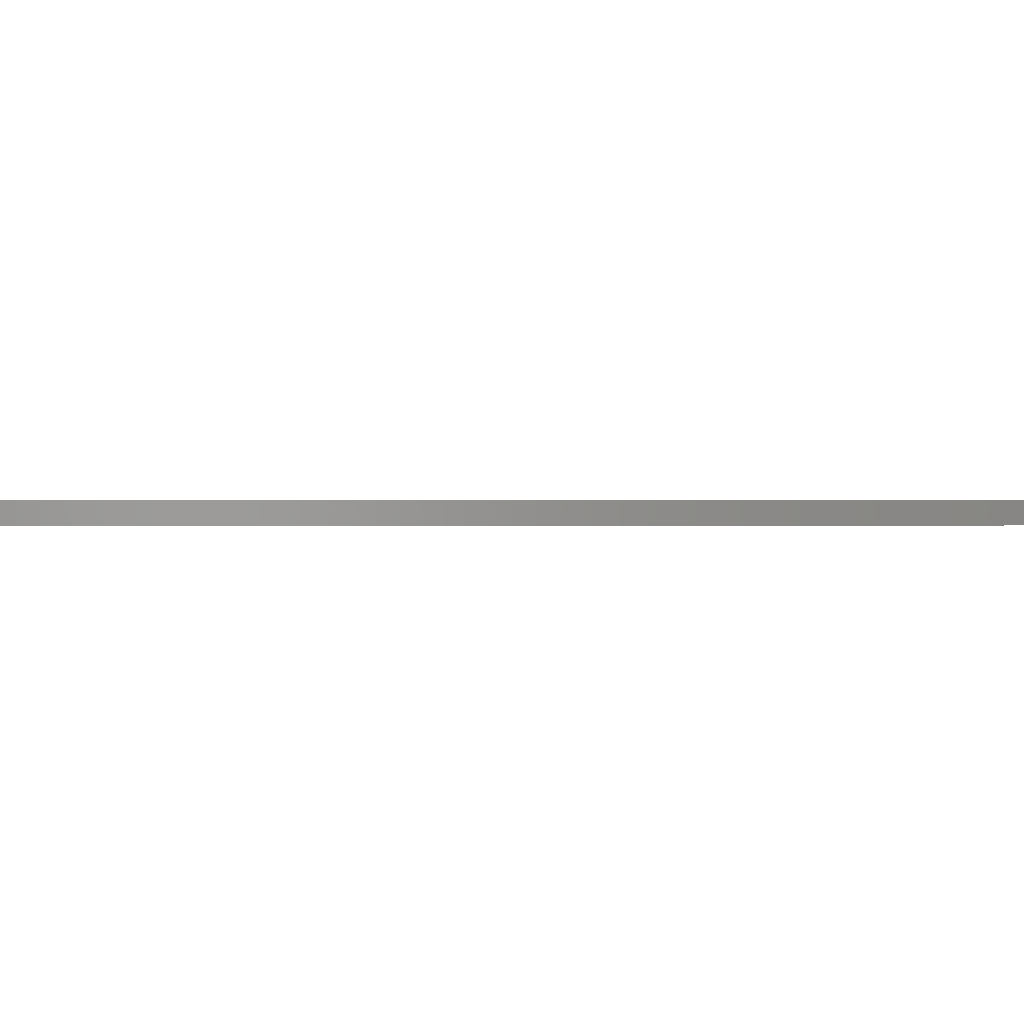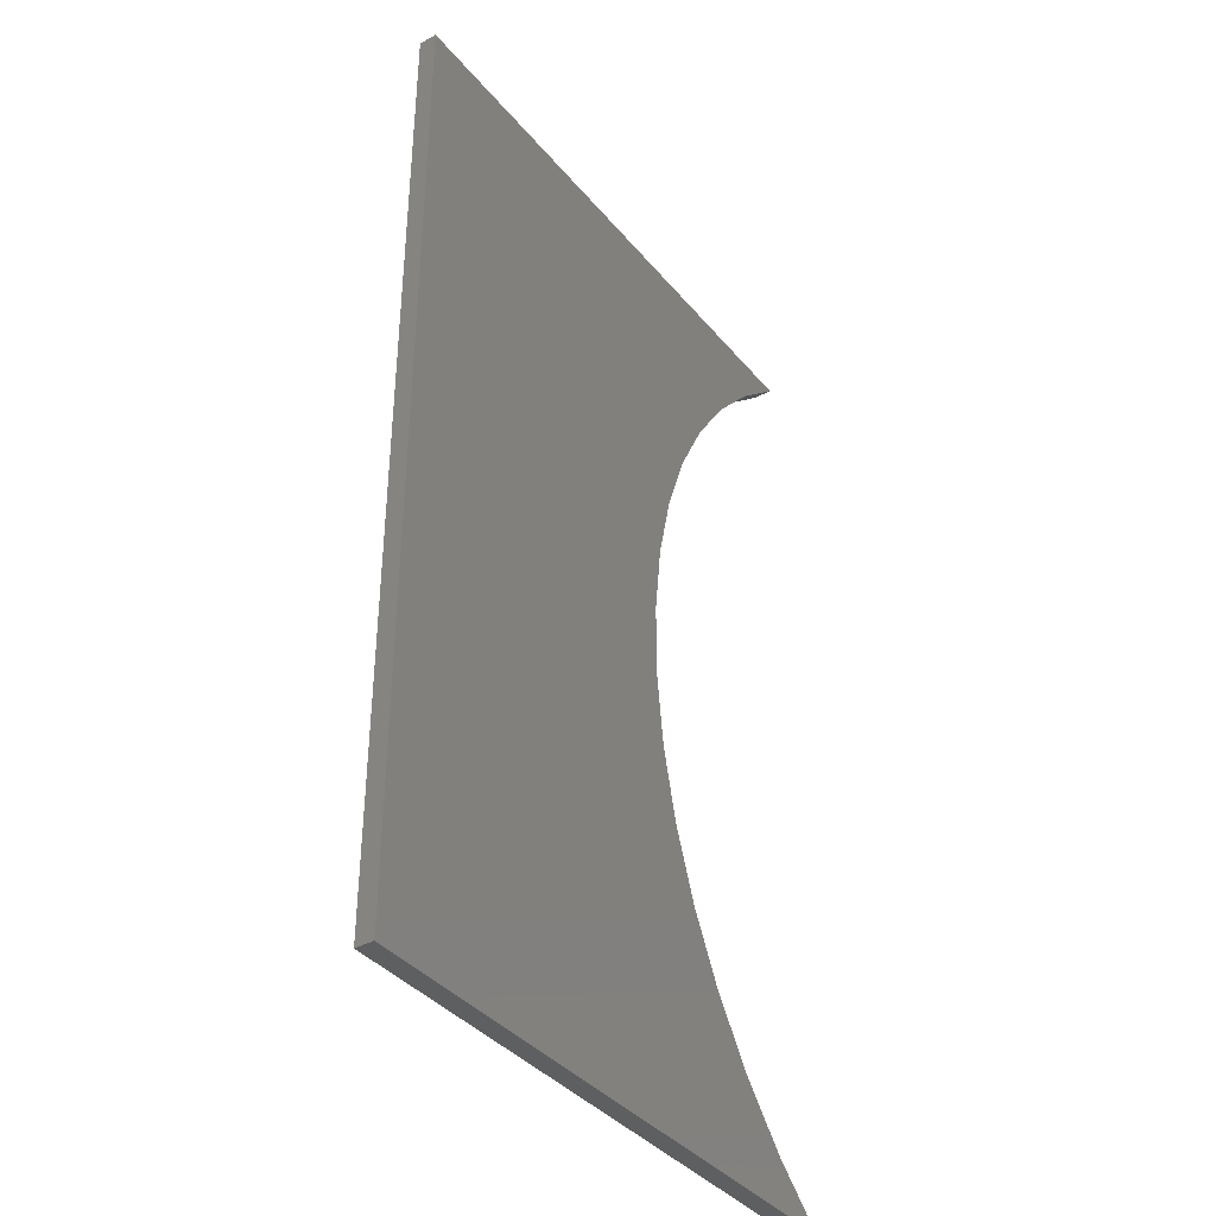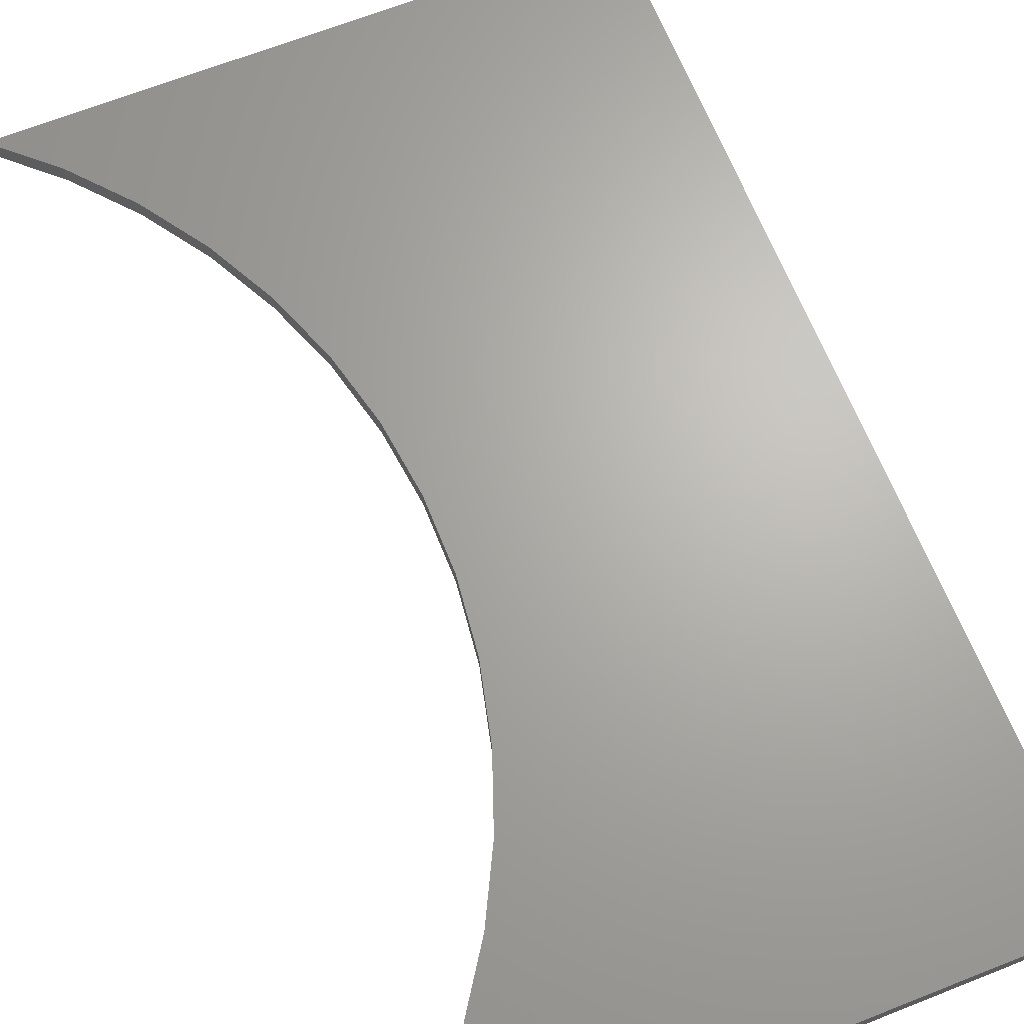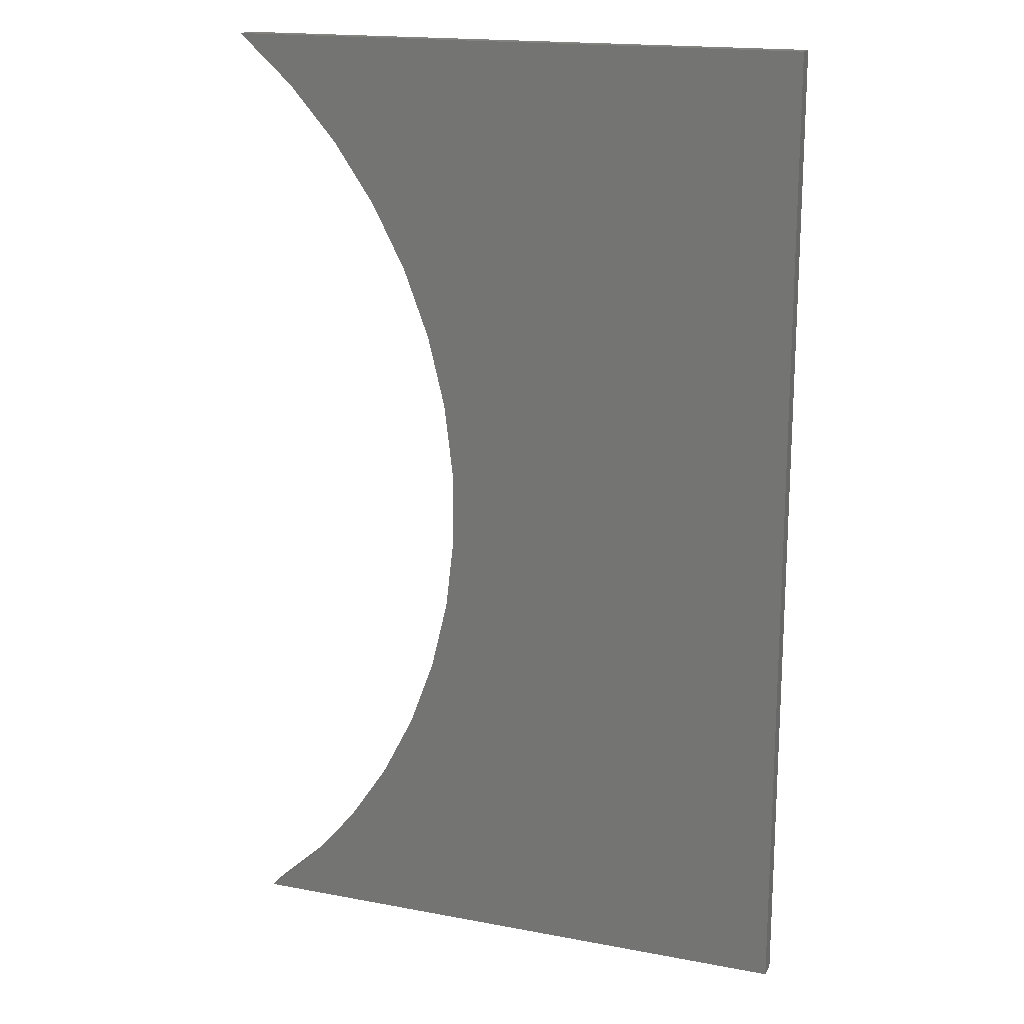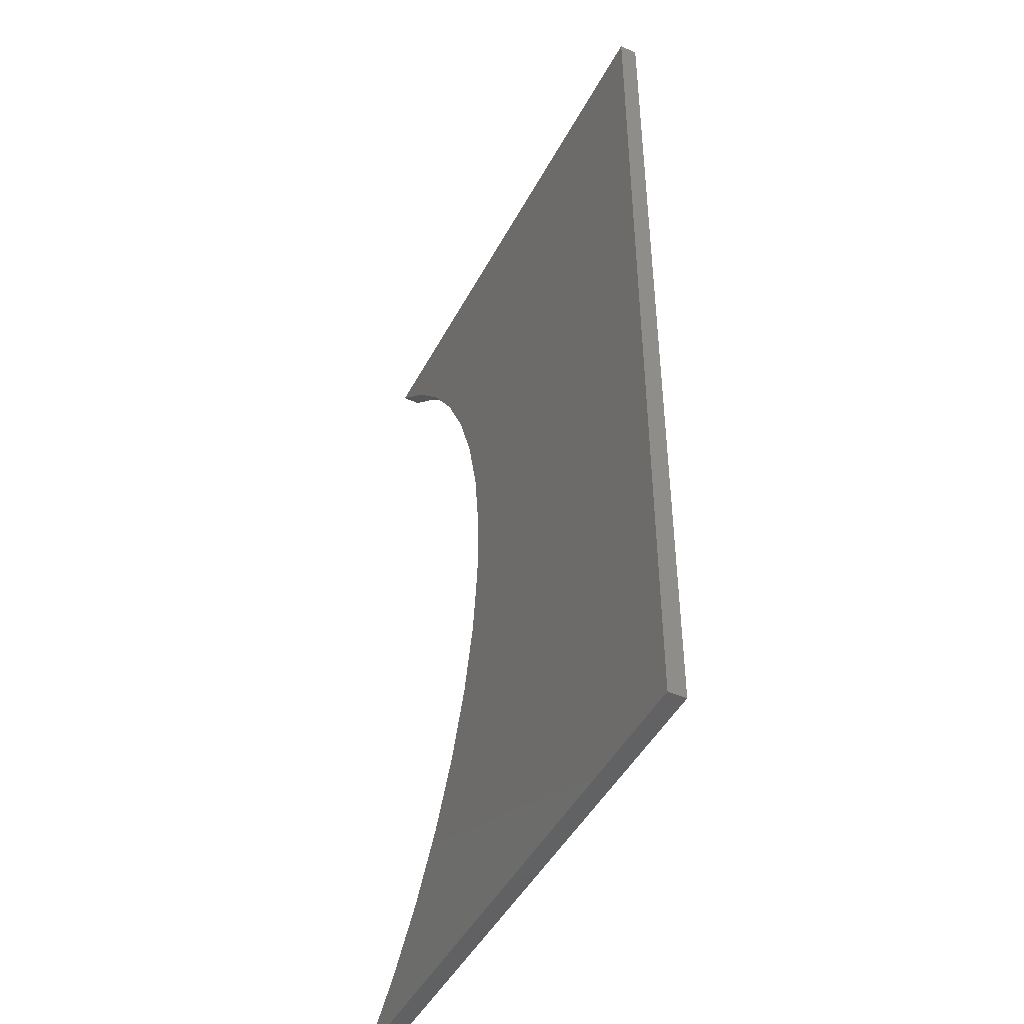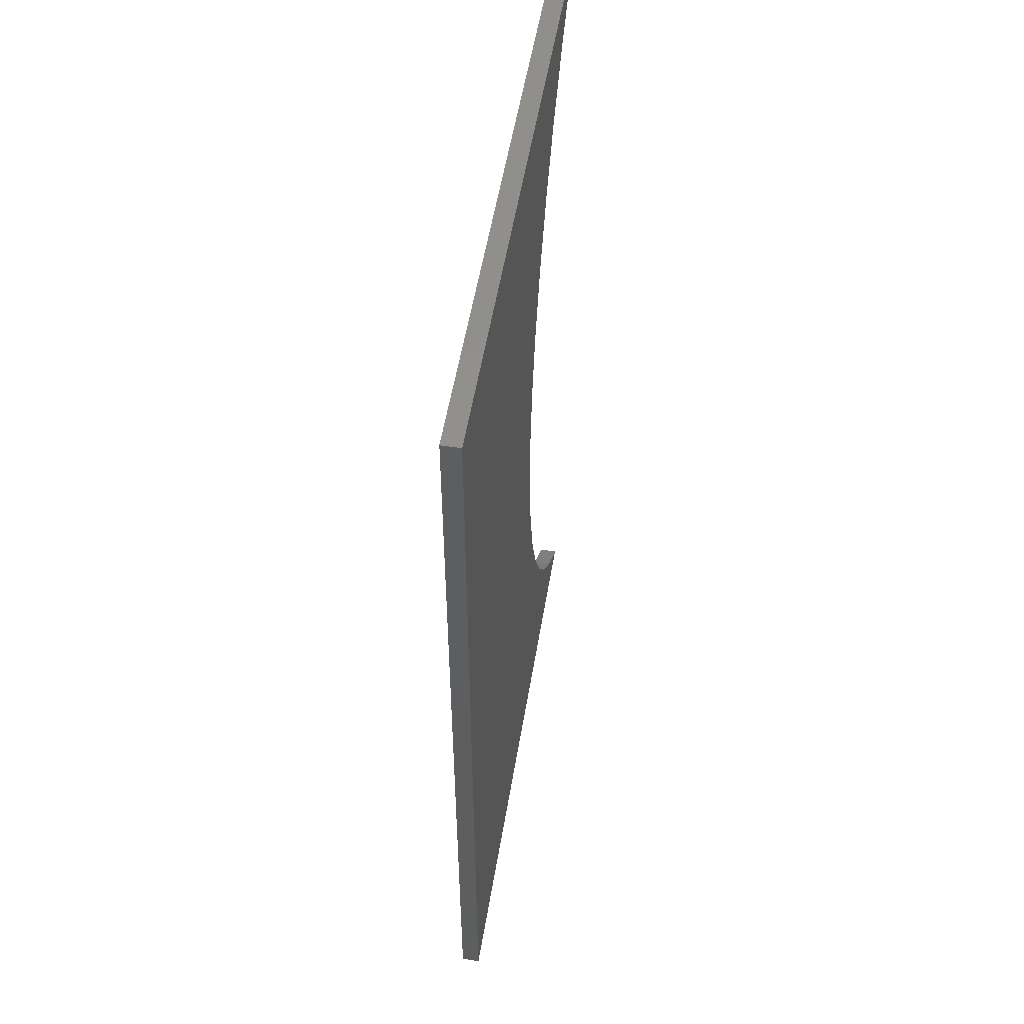
<metadata>
{"format":"stl","ext":"stl","renderer":"f3d","projection":"perspective","resolution":1024,"background":"white","views":[{"elev":0.1,"azim":86.7,"up":"+Z"},{"elev":-38.3,"azim":124.9,"up":"+Y"},{"elev":66.3,"azim":-21.7,"up":"+Z"},{"elev":17.7,"azim":20.4,"up":"+Y"},{"elev":-46.3,"azim":63.3,"up":"+Y"},{"elev":54.0,"azim":99.4,"up":"+Y"}]}
</metadata>
<code>
# stl→obj: 36 verts, 68 faces
v 161.6 80 3
v 64.88 80 3
v 73.89 71.76 3
v 81.86 62.52 3
v 88.68 52.39 3
v 94.25 41.53 3
v 98.51 30.09 3
v 101.4 18.23 3
v 102.8 6.104 3
v 102.8 -6.104 3
v 161.6 -80 3
v 101.4 -18.23 3
v 98.51 -30.09 3
v 94.25 -41.53 3
v 88.68 -52.39 3
v 81.86 -62.52 3
v 73.89 -71.76 3
v 64.88 -80 3
v 161.6 80 0
v 161.6 -80 0
v 102.8 -6.104 0
v 102.8 6.104 0
v 101.4 18.23 0
v 98.51 30.09 0
v 94.25 41.53 0
v 88.68 52.39 0
v 81.86 62.52 0
v 73.89 71.76 0
v 64.88 80 0
v 64.88 -80 0
v 73.89 -71.76 0
v 81.86 -62.52 0
v 88.68 -52.39 0
v 94.25 -41.53 0
v 98.51 -30.09 0
v 101.4 -18.23 0
f 1 2 3
f 1 3 4
f 1 4 5
f 1 5 6
f 1 6 7
f 1 7 8
f 1 8 9
f 1 9 10
f 1 10 11
f 11 10 12
f 11 12 13
f 11 13 14
f 11 14 15
f 11 15 16
f 11 16 17
f 11 17 18
f 19 20 21
f 19 21 22
f 19 22 23
f 19 23 24
f 19 24 25
f 19 25 26
f 19 26 27
f 19 27 28
f 19 28 29
f 20 30 31
f 20 31 32
f 20 32 33
f 20 33 34
f 20 34 35
f 20 35 36
f 20 36 21
f 22 8 23
f 23 8 7
f 23 7 24
f 24 7 6
f 24 6 25
f 25 6 5
f 25 5 26
f 26 5 4
f 26 4 27
f 27 4 3
f 27 3 28
f 28 3 2
f 28 2 29
f 8 22 9
f 9 22 21
f 9 21 10
f 10 21 36
f 10 36 12
f 12 36 35
f 12 35 13
f 13 35 34
f 13 34 14
f 14 34 33
f 14 33 15
f 15 33 32
f 15 32 16
f 16 32 31
f 16 31 17
f 17 31 30
f 17 30 18
f 2 1 29
f 29 1 19
f 1 11 19
f 19 11 20
f 11 18 20
f 20 18 30

</code>
